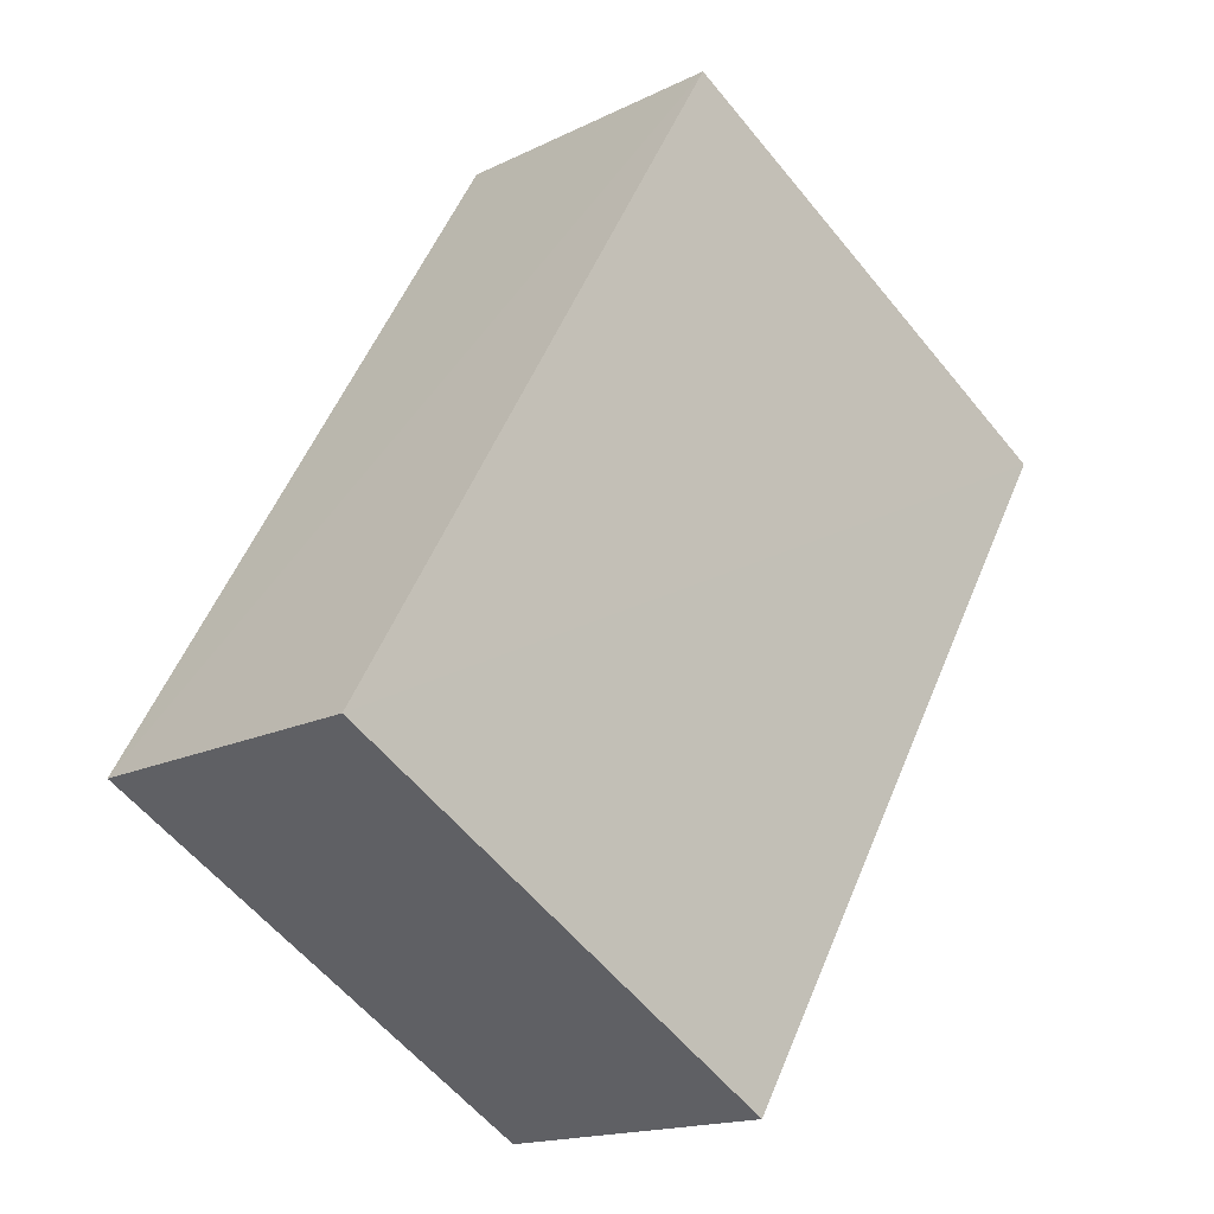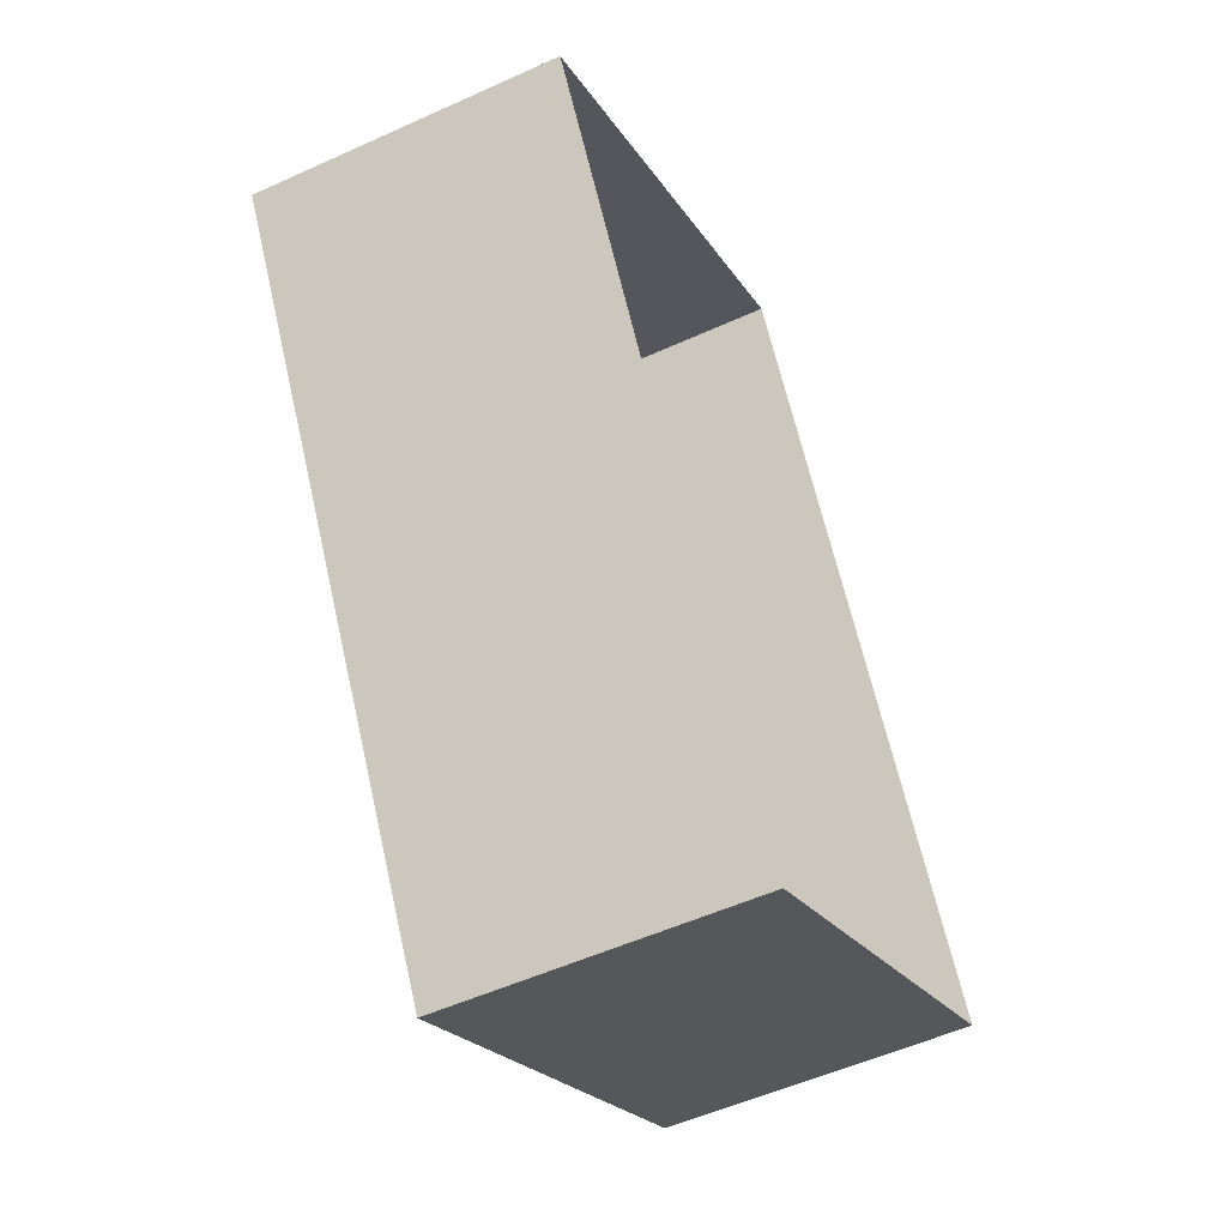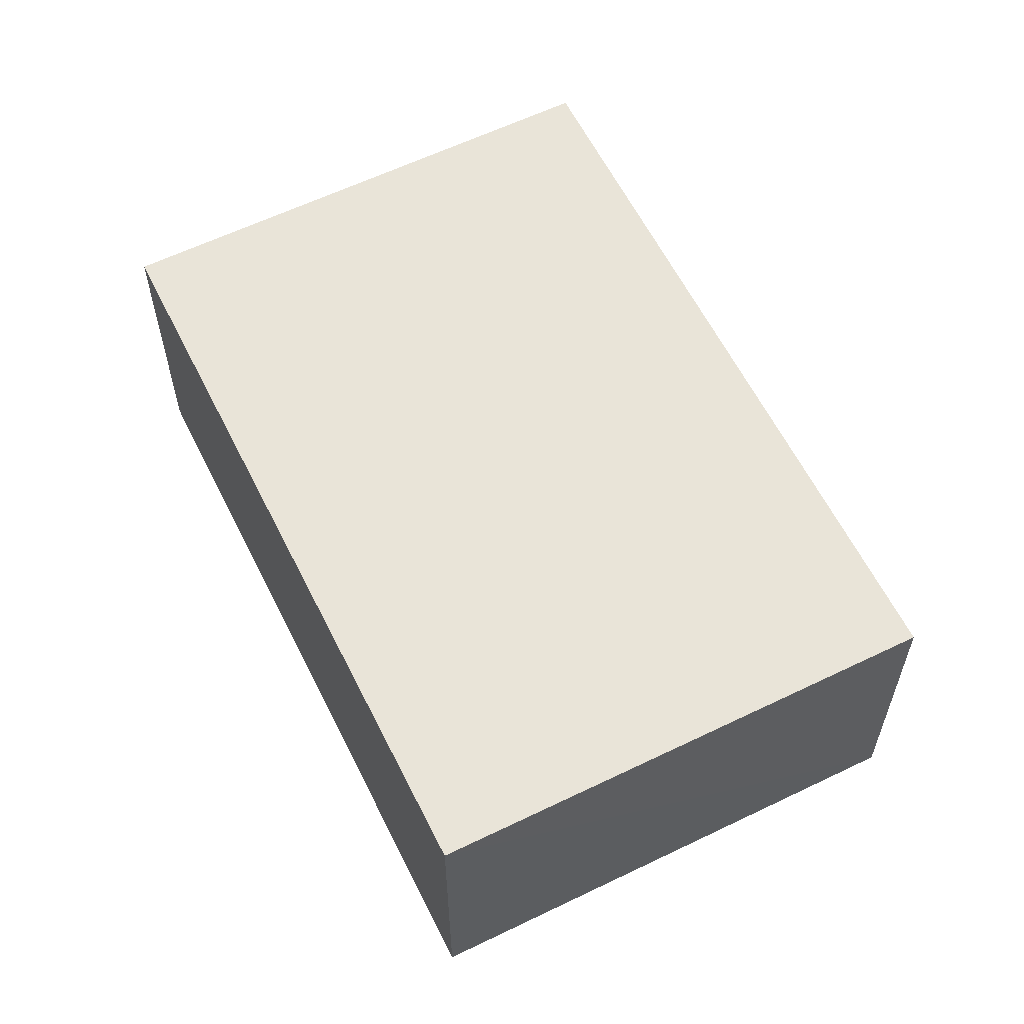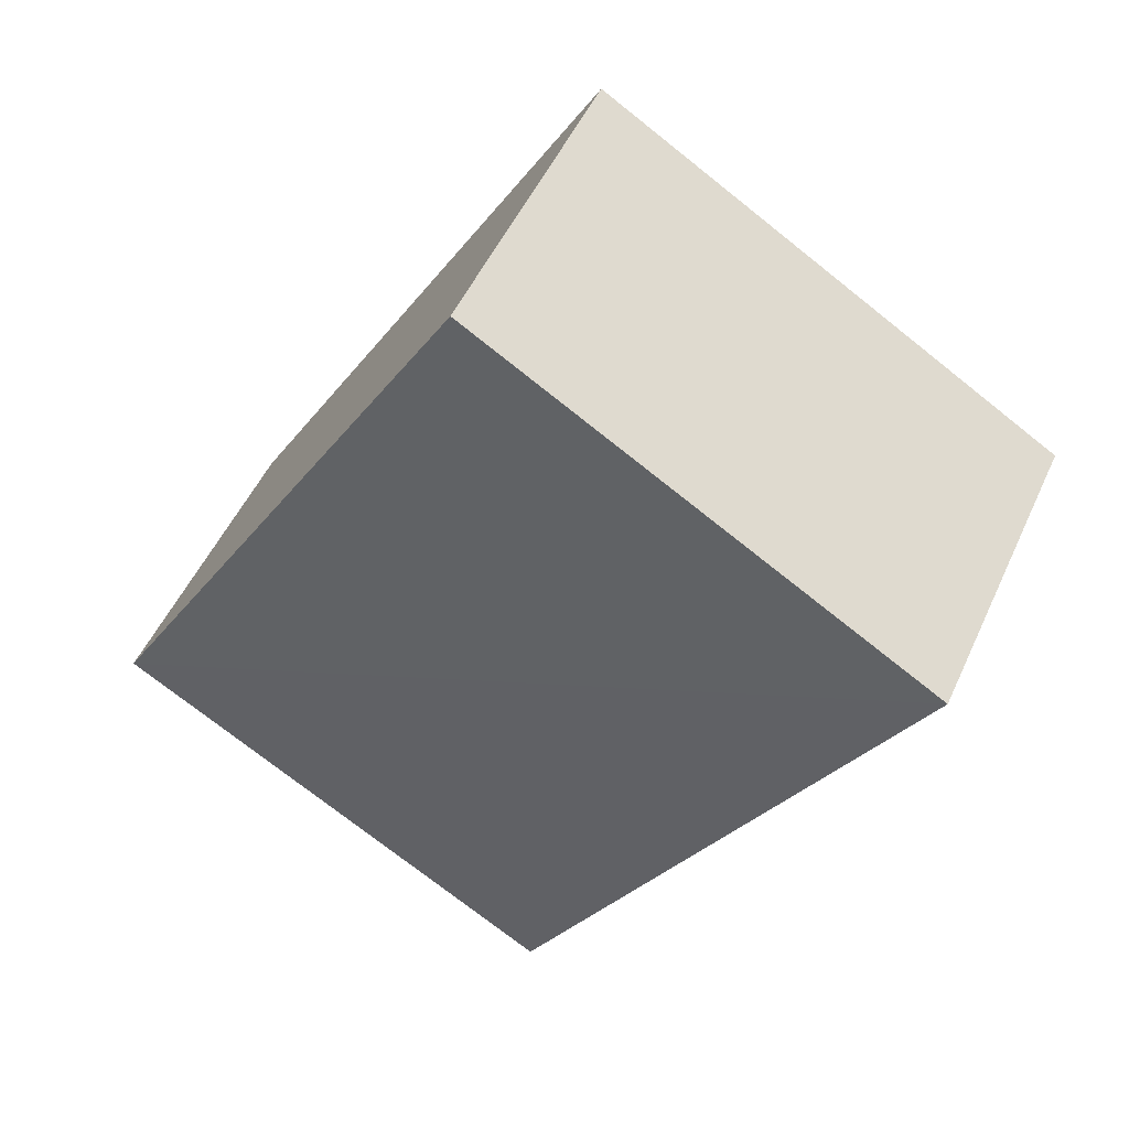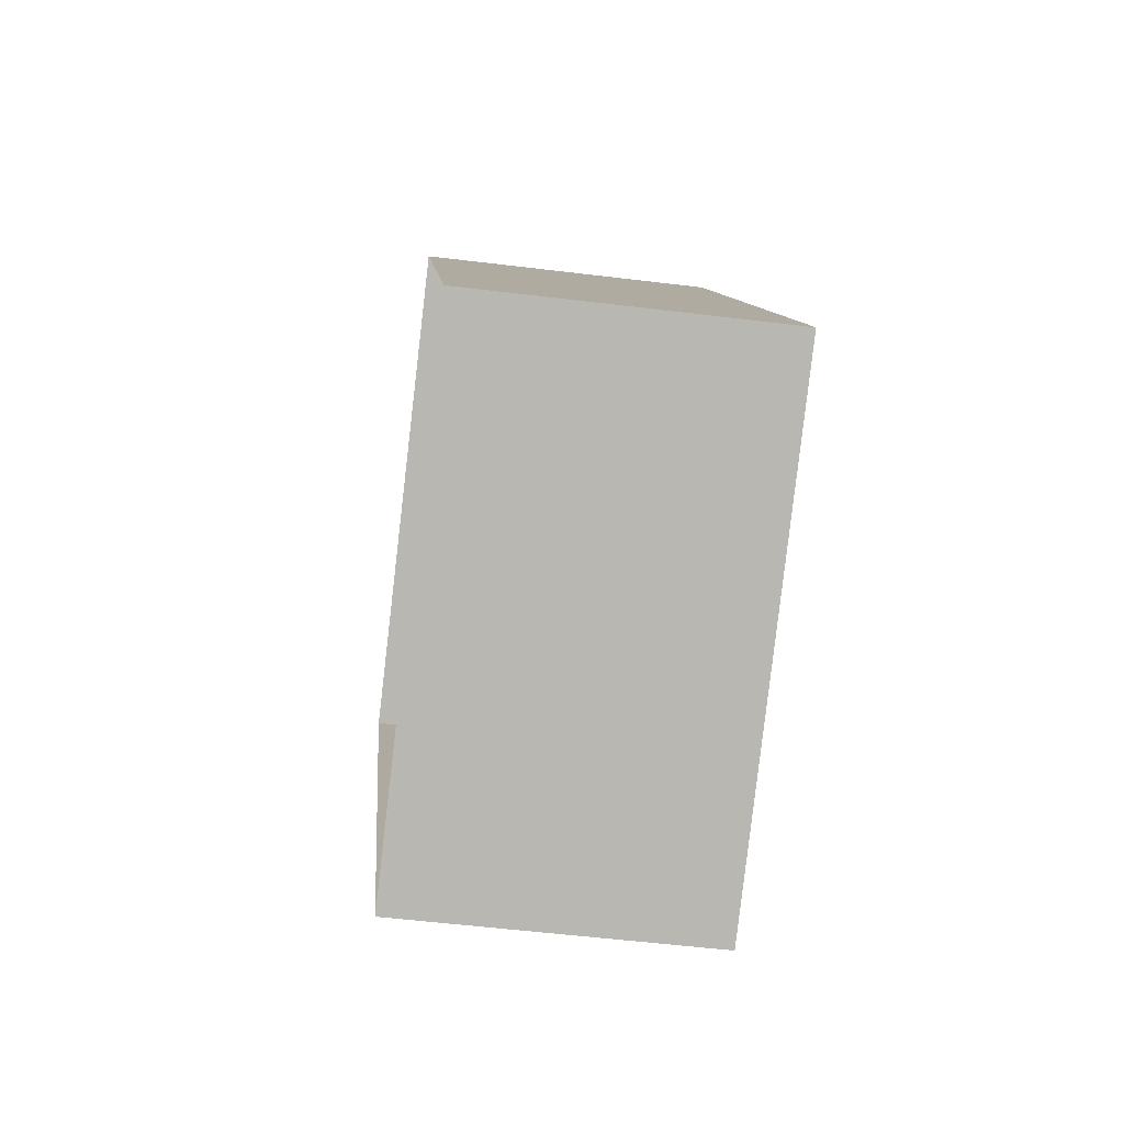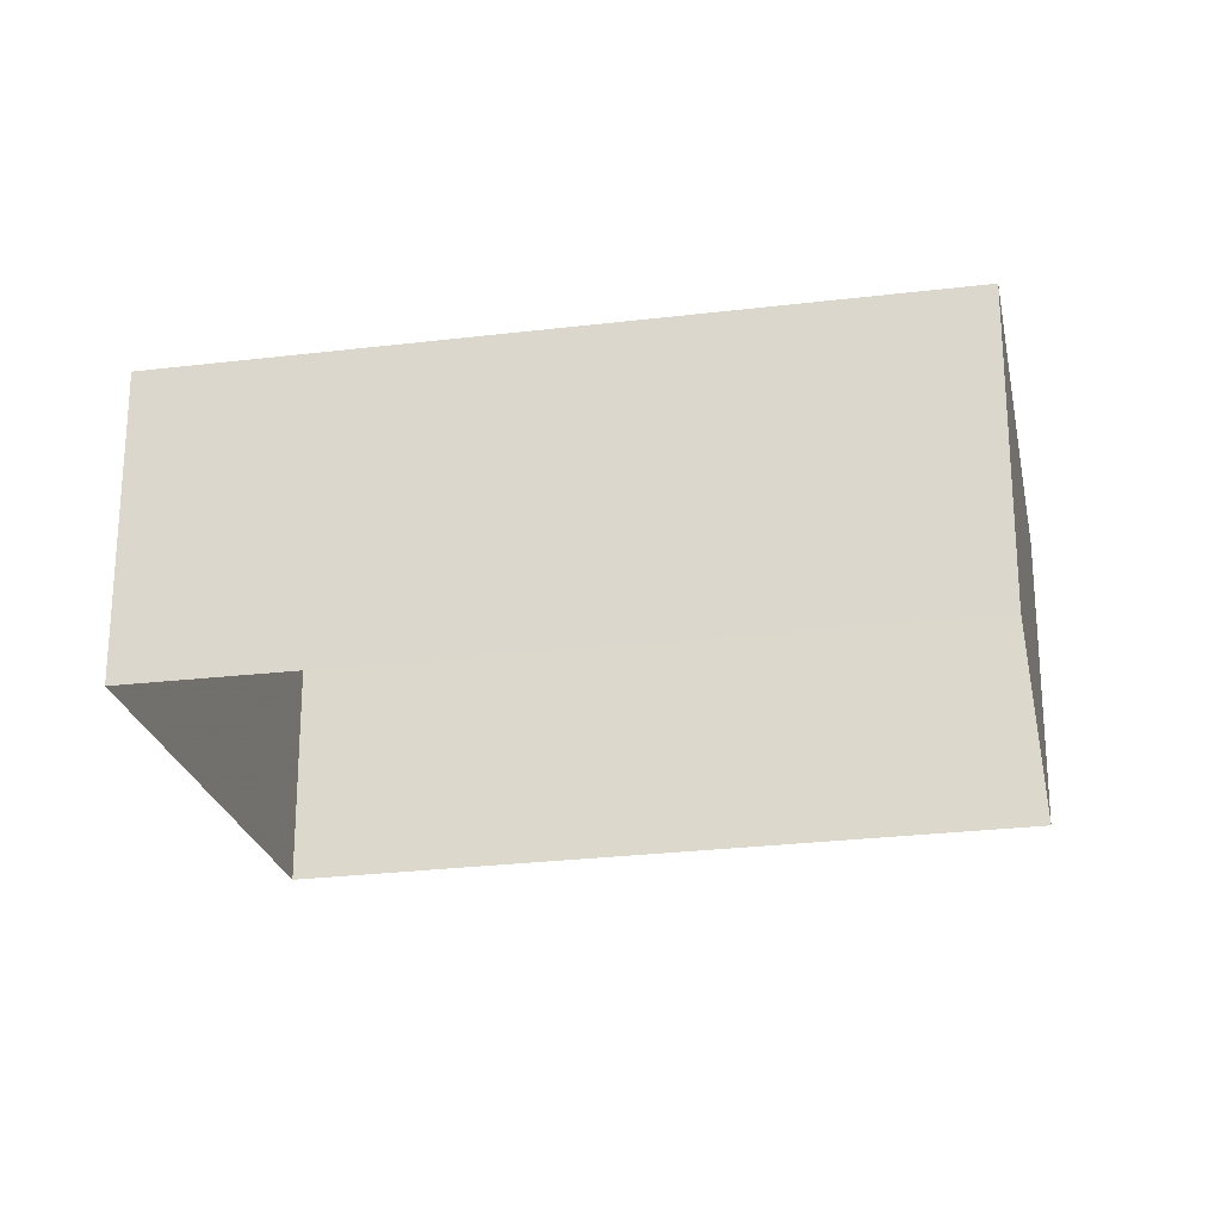
<metadata>
{"format":"obj","ext":"obj","renderer":"f3d","projection":"perspective","resolution":1024,"background":"white","views":[{"elev":-16.3,"azim":-44.1,"up":"+Y"},{"elev":-53.3,"azim":115.8,"up":"+Y"},{"elev":60.6,"azim":-56.9,"up":"+Z"},{"elev":50.5,"azim":24.2,"up":"+Y"},{"elev":-51.3,"azim":-97.7,"up":"+Y"},{"elev":-24.1,"azim":70.8,"up":"+Z"}]}
</metadata>
<code>
v -3.119e+05 4.305e+04 19.5
v -3.119e+05 4.305e+04 19.5
v -3.119e+05 4.306e+04 19.5
v -3.119e+05 4.305e+04 19.5
v -3.119e+05 4.305e+04 21.33
v -3.119e+05 4.305e+04 21.33
v -3.119e+05 4.306e+04 21.33
v -3.119e+05 4.305e+04 21.33
f 1 2 3
f 1 4 2
f 5 6 7
f 5 8 6
f 7 1 3
f 7 6 1
f 7 3 2
f 5 7 2
f 5 2 4
f 8 5 4
f 6 4 1
f 6 8 4

</code>
